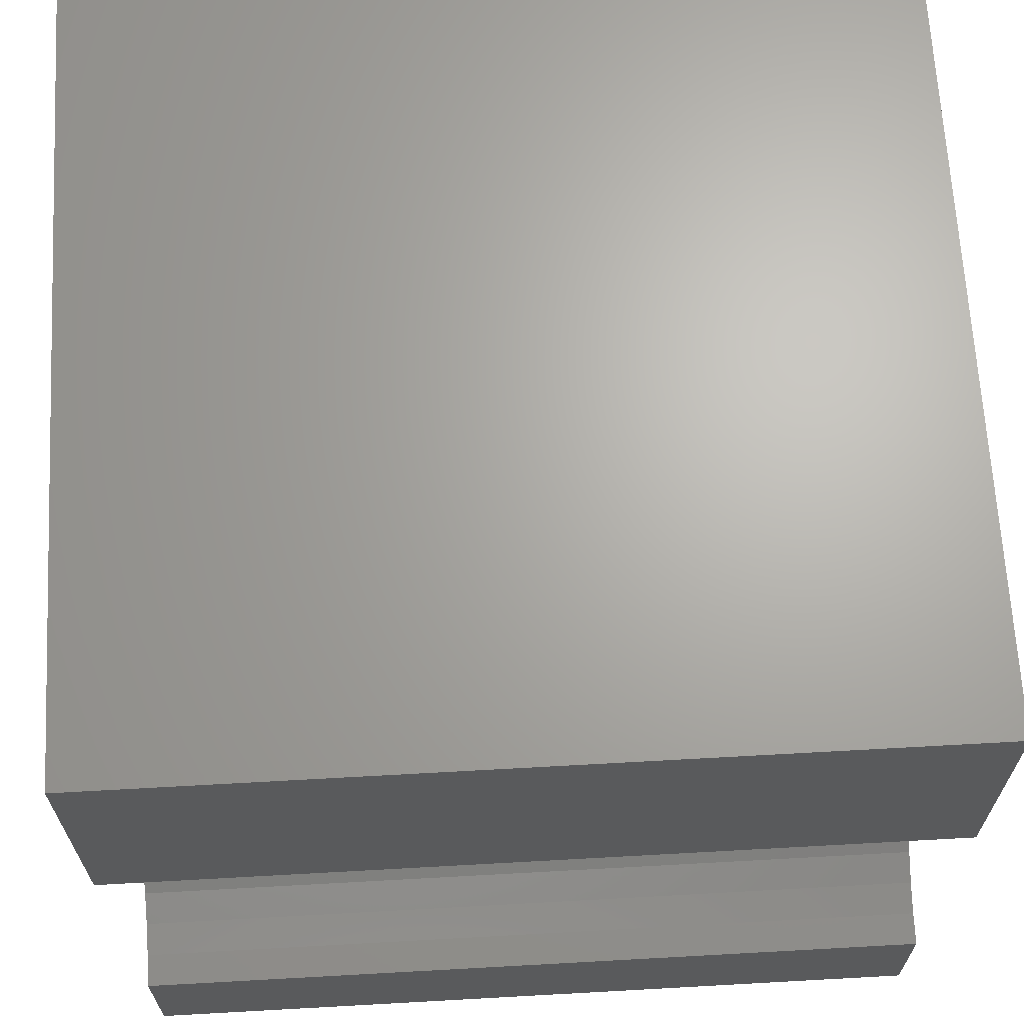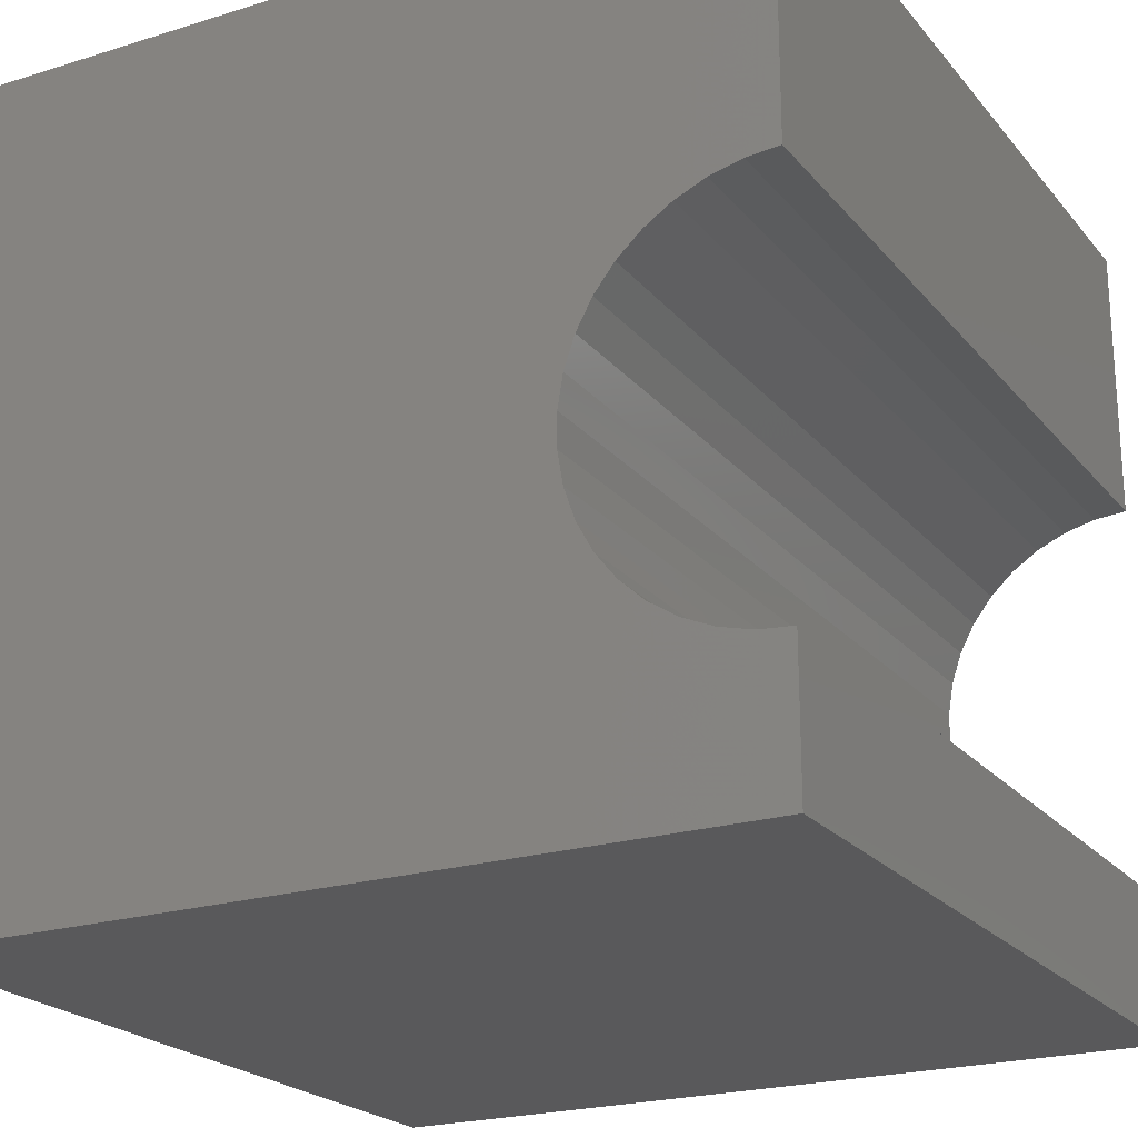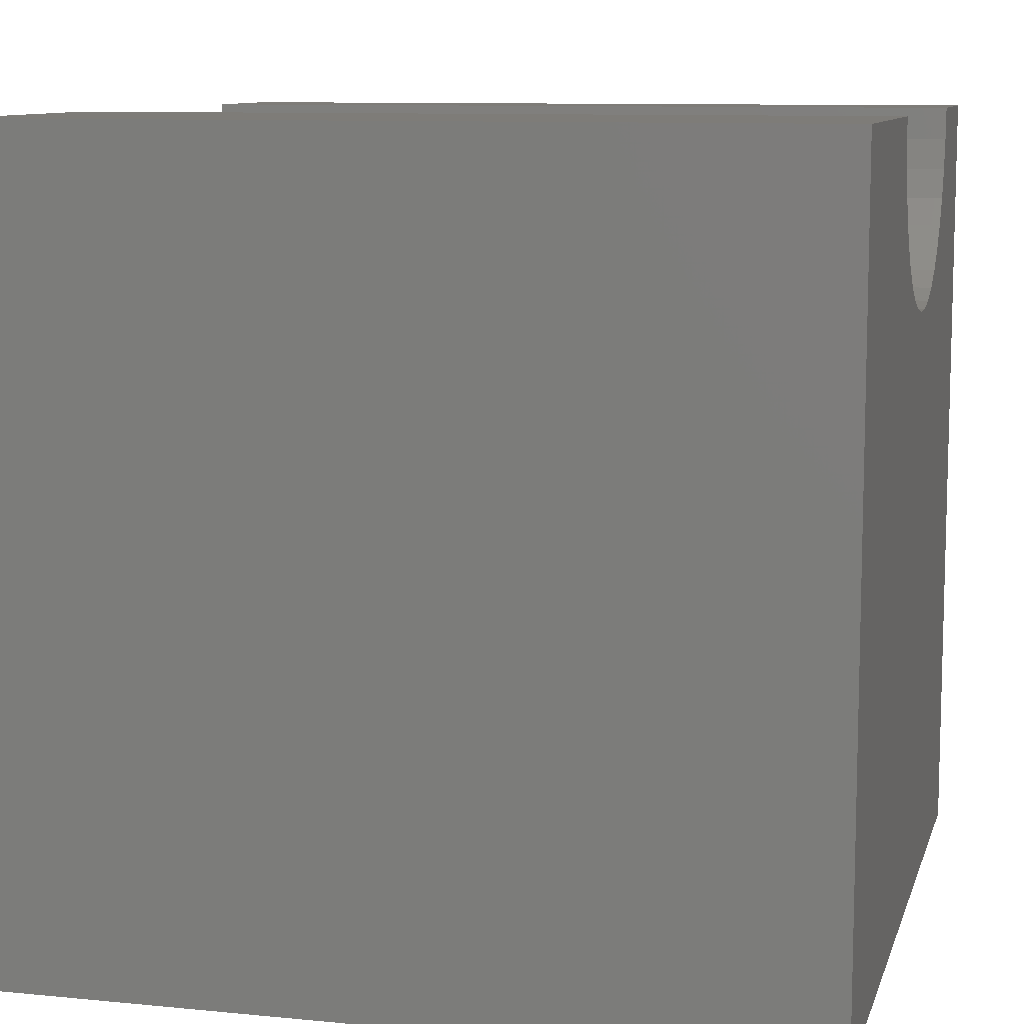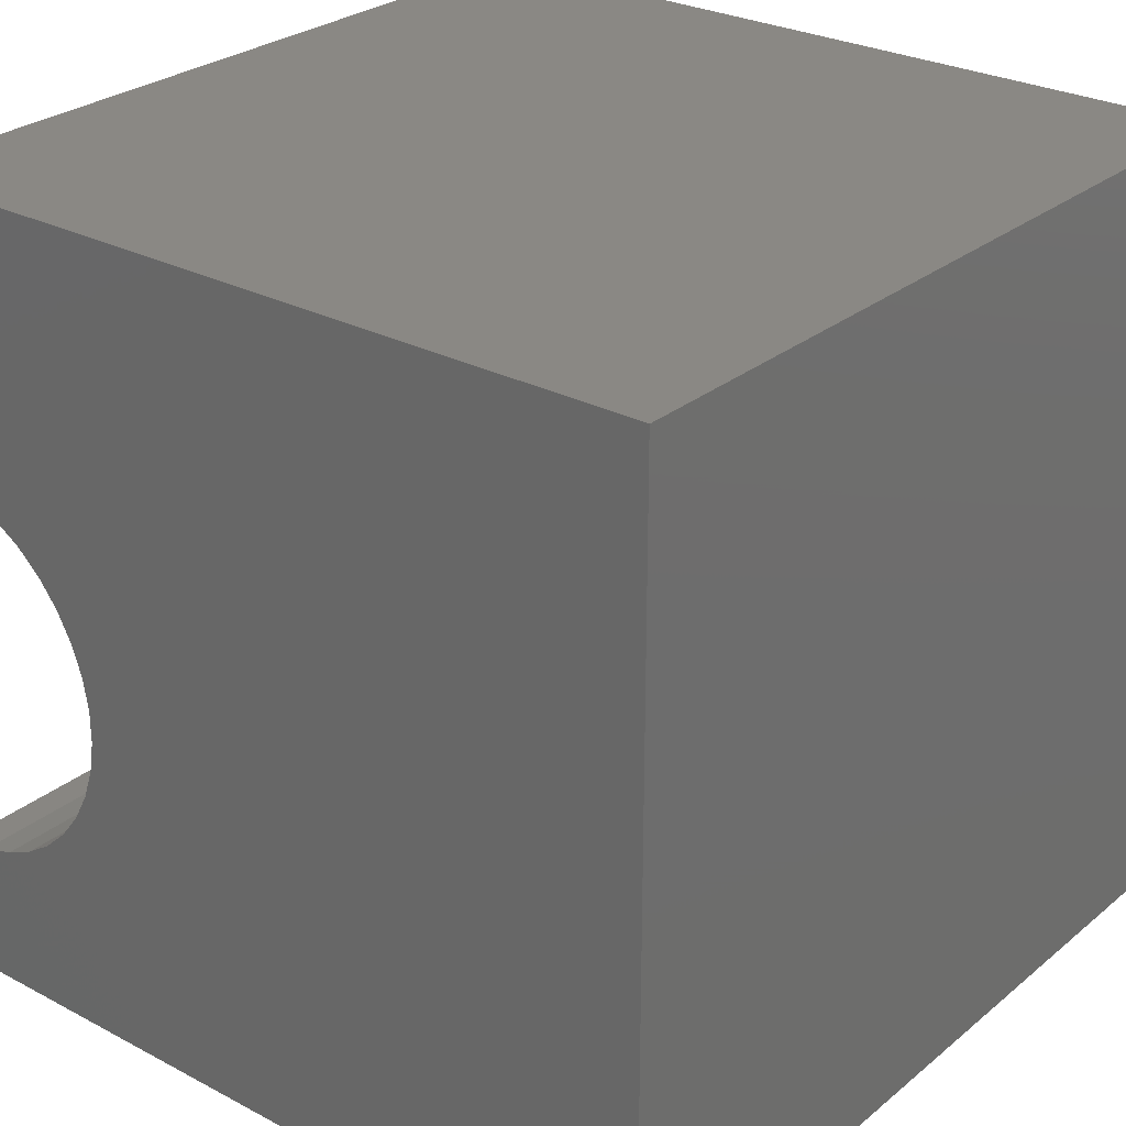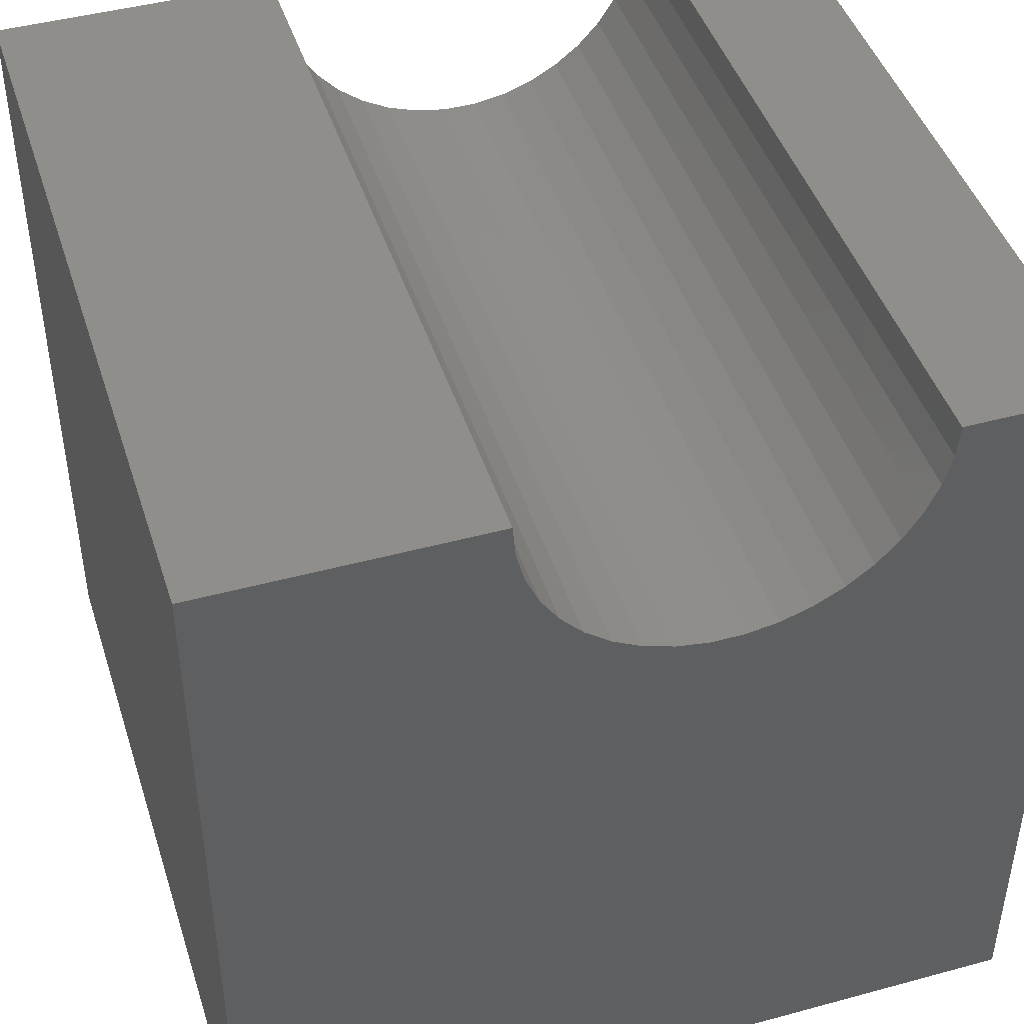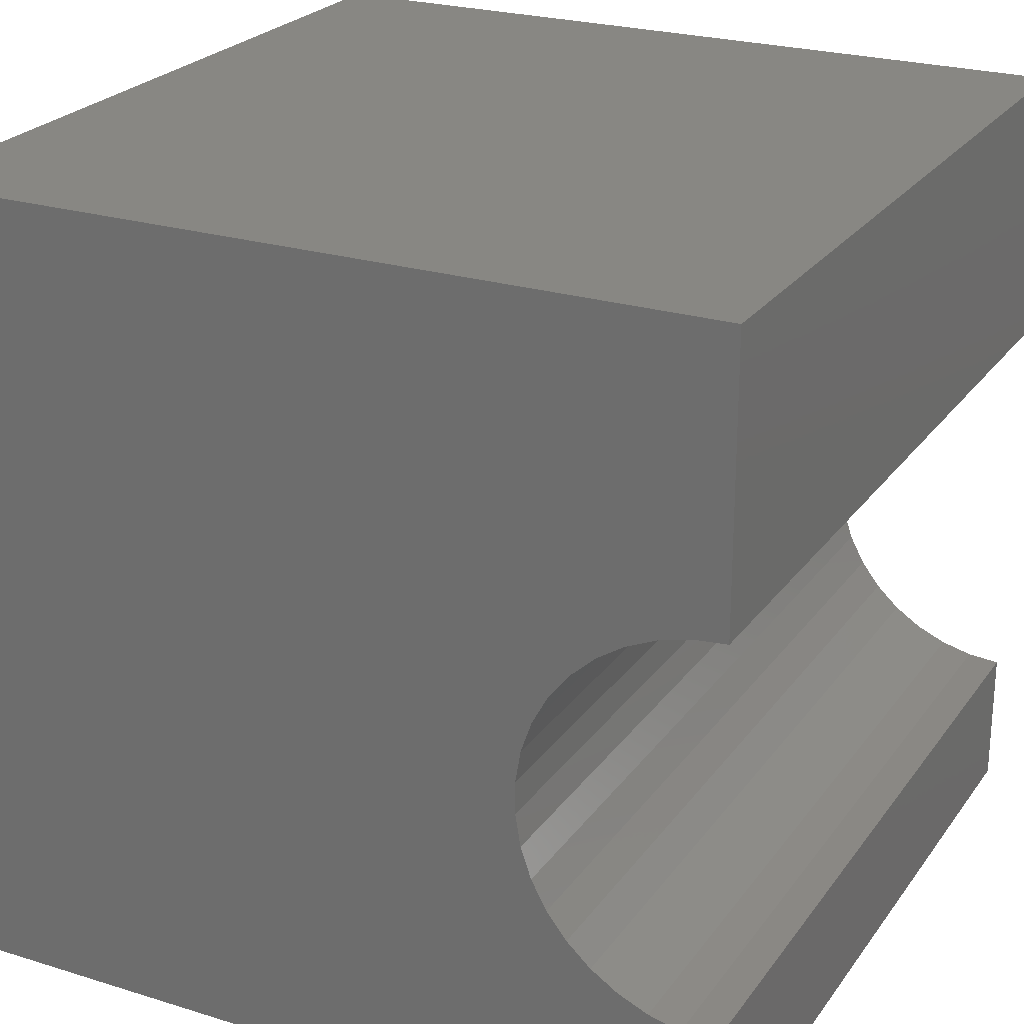
<metadata>
{"format":"stl","ext":"stl","renderer":"f3d","projection":"perspective","resolution":1024,"background":"white","views":[{"elev":66.5,"azim":-3.2,"up":"+Y"},{"elev":-22.0,"azim":-61.5,"up":"+Y"},{"elev":9.8,"azim":-165.7,"up":"+Z"},{"elev":27.5,"azim":129.0,"up":"+Y"},{"elev":44.9,"azim":-107.5,"up":"+Z"},{"elev":24.3,"azim":-63.0,"up":"+Y"}]}
</metadata>
<code>
# stl→obj: 48 verts, 92 faces
v 10 6.57 10
v 10 10 10
v 0 6.57 10
v 0 10 10
v 0 6.537 9.601
v 0 1.726 10
v 0 1.759 9.601
v 0 0 10
v 0 1.857 9.214
v 0 0 0
v 0 2.018 8.847
v 0 2.237 8.512
v 0 2.508 8.218
v 0 2.823 7.972
v 0 3.175 7.782
v 0 4.743 7.652
v 0 5.121 7.782
v 0 10 0
v 0 5.473 7.972
v 0 5.789 8.218
v 0 6.06 8.512
v 0 6.279 8.847
v 0 6.439 9.214
v 0 3.554 7.652
v 0 3.948 7.586
v 0 4.348 7.586
v 10 1.726 10
v 10 0 10
v 10 1.759 9.601
v 10 6.537 9.601
v 10 6.439 9.214
v 10 10 0
v 10 6.279 8.847
v 10 6.06 8.512
v 10 5.789 8.218
v 10 5.473 7.972
v 10 5.121 7.782
v 10 3.554 7.652
v 10 3.175 7.782
v 10 0 0
v 10 2.823 7.972
v 10 2.508 8.218
v 10 2.237 8.512
v 10 2.018 8.847
v 10 1.857 9.214
v 10 4.743 7.652
v 10 4.348 7.586
v 10 3.948 7.586
f 1 2 3
f 3 2 4
f 5 3 4
f 6 7 8
f 8 7 9
f 8 9 10
f 10 9 11
f 10 11 12
f 12 13 10
f 10 13 14
f 10 14 15
f 16 17 18
f 18 17 19
f 18 19 20
f 20 21 18
f 18 21 22
f 18 22 4
f 4 22 23
f 4 23 5
f 15 24 10
f 10 24 25
f 10 25 18
f 18 25 26
f 18 26 16
f 6 8 27
f 27 8 28
f 29 27 28
f 1 30 2
f 2 30 31
f 2 31 32
f 32 31 33
f 32 33 34
f 34 35 32
f 32 35 36
f 32 36 37
f 38 39 40
f 40 39 41
f 40 41 42
f 42 43 40
f 40 43 44
f 40 44 28
f 28 44 45
f 28 45 29
f 37 46 32
f 32 46 47
f 32 47 40
f 40 47 48
f 40 48 38
f 18 32 10
f 10 32 40
f 2 32 4
f 4 32 18
f 40 28 10
f 10 28 8
f 6 27 29
f 6 29 7
f 7 29 45
f 7 45 9
f 9 45 44
f 9 44 11
f 11 44 43
f 11 43 12
f 12 43 42
f 12 42 13
f 13 42 41
f 13 41 14
f 14 41 39
f 14 39 15
f 15 39 38
f 15 38 24
f 24 38 48
f 24 48 25
f 25 48 47
f 25 47 26
f 26 47 46
f 26 46 16
f 16 46 37
f 16 37 17
f 17 37 36
f 17 36 19
f 19 36 35
f 19 35 20
f 20 35 34
f 20 34 21
f 21 34 33
f 21 33 22
f 22 33 31
f 22 31 23
f 23 31 30
f 23 30 5
f 5 30 1
f 5 1 3

</code>
